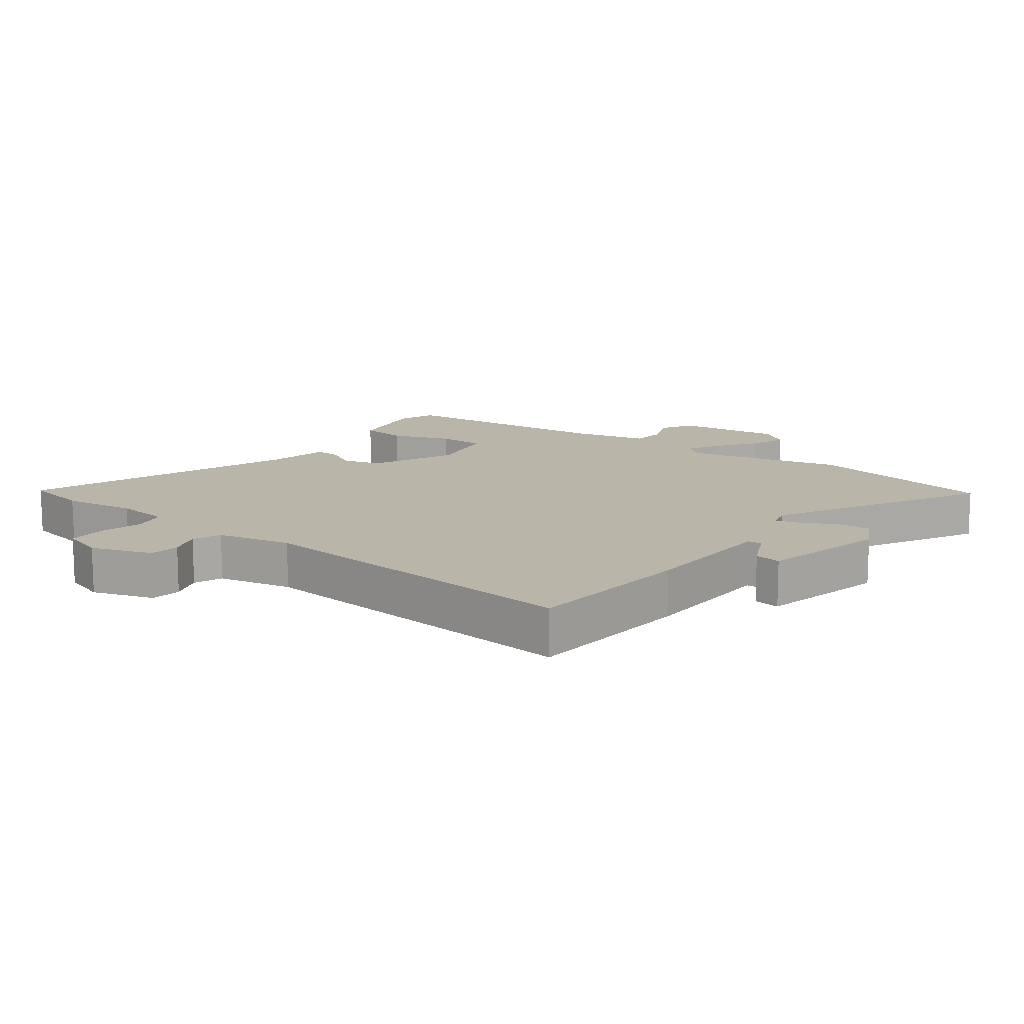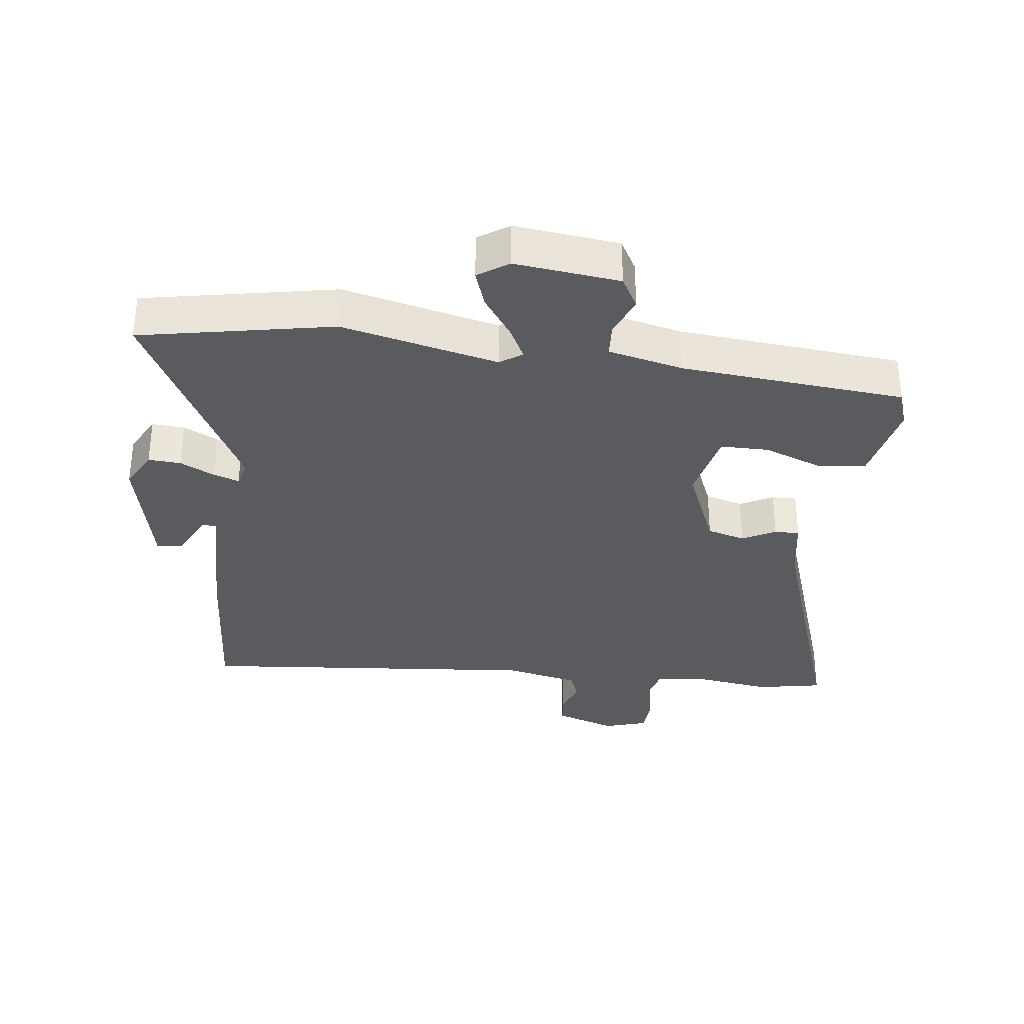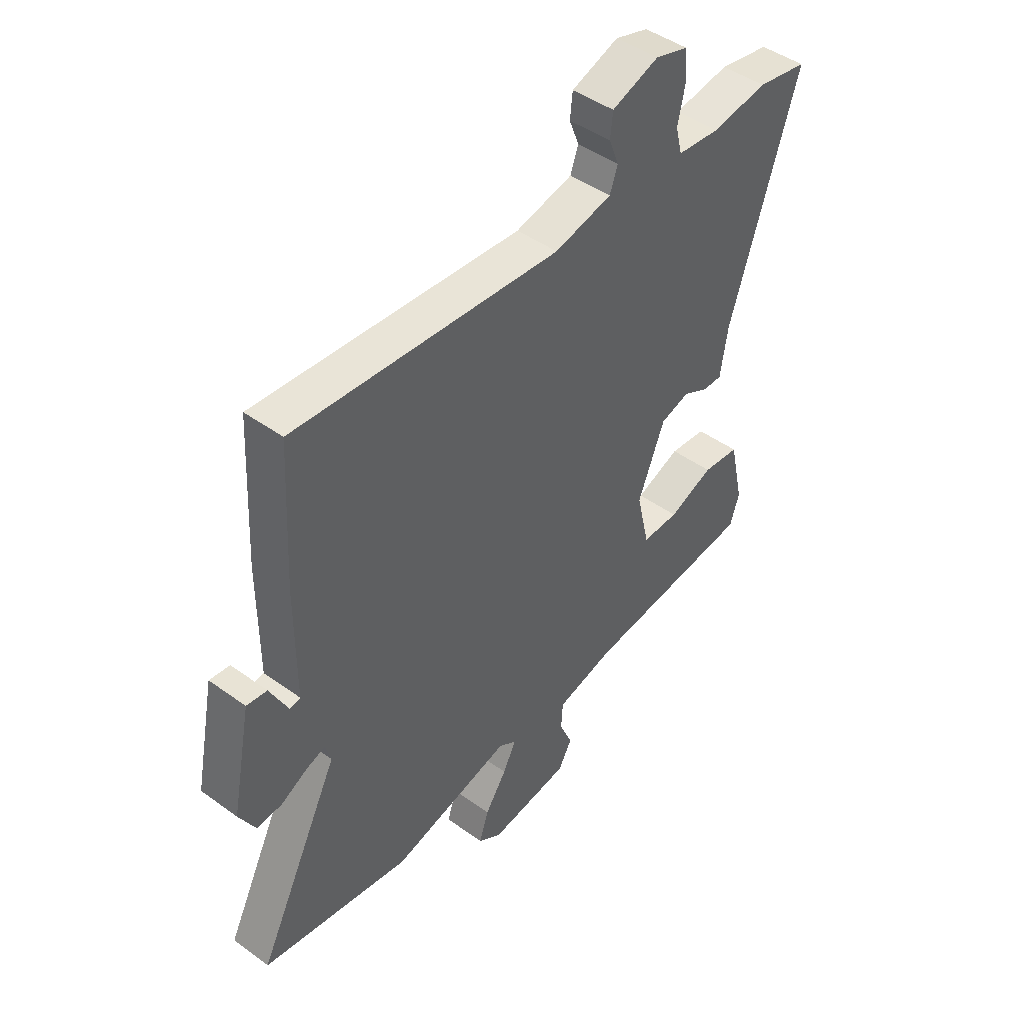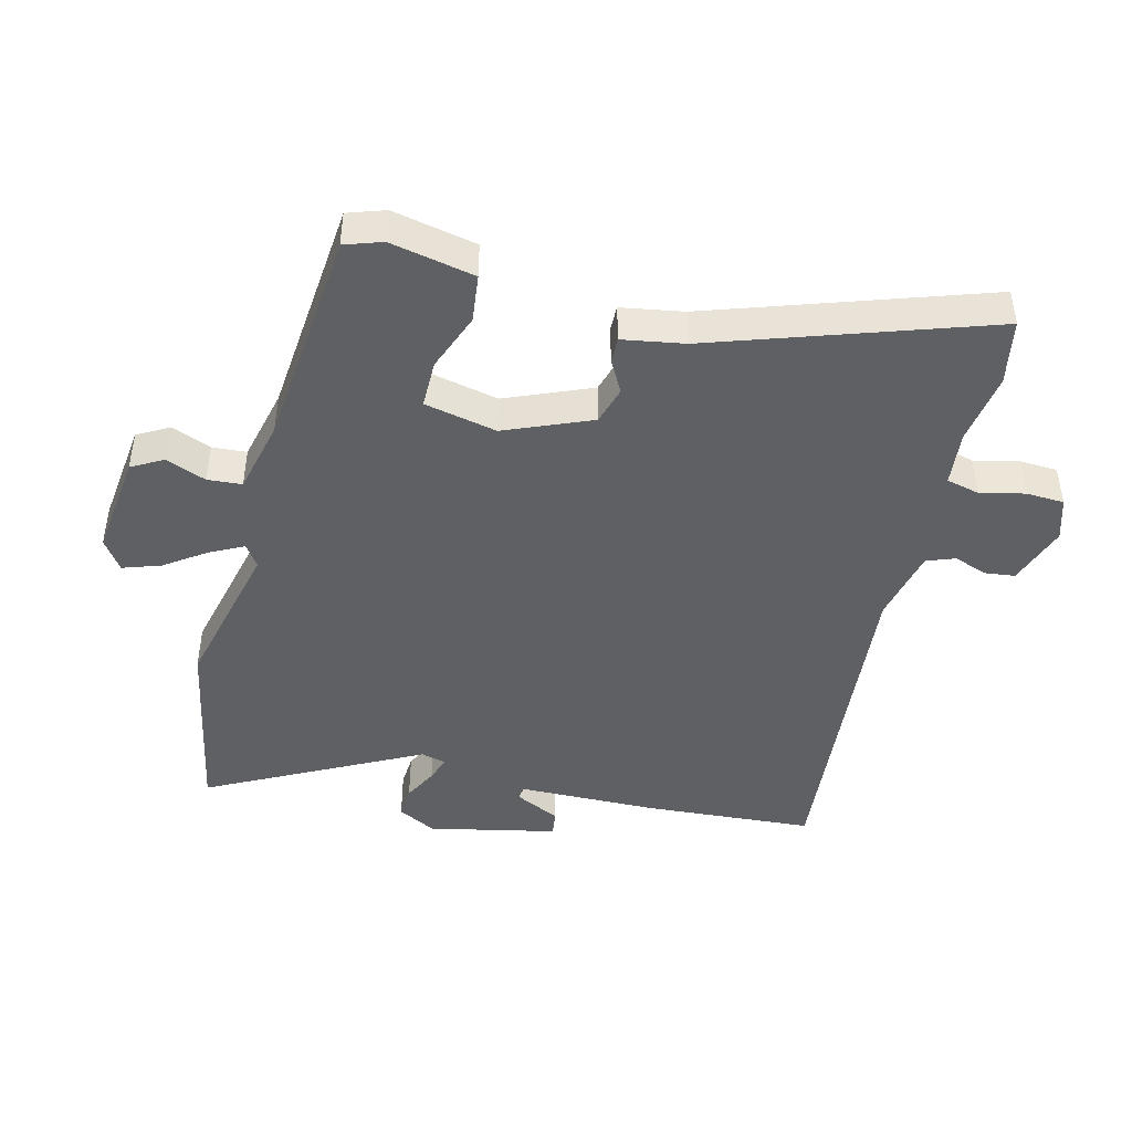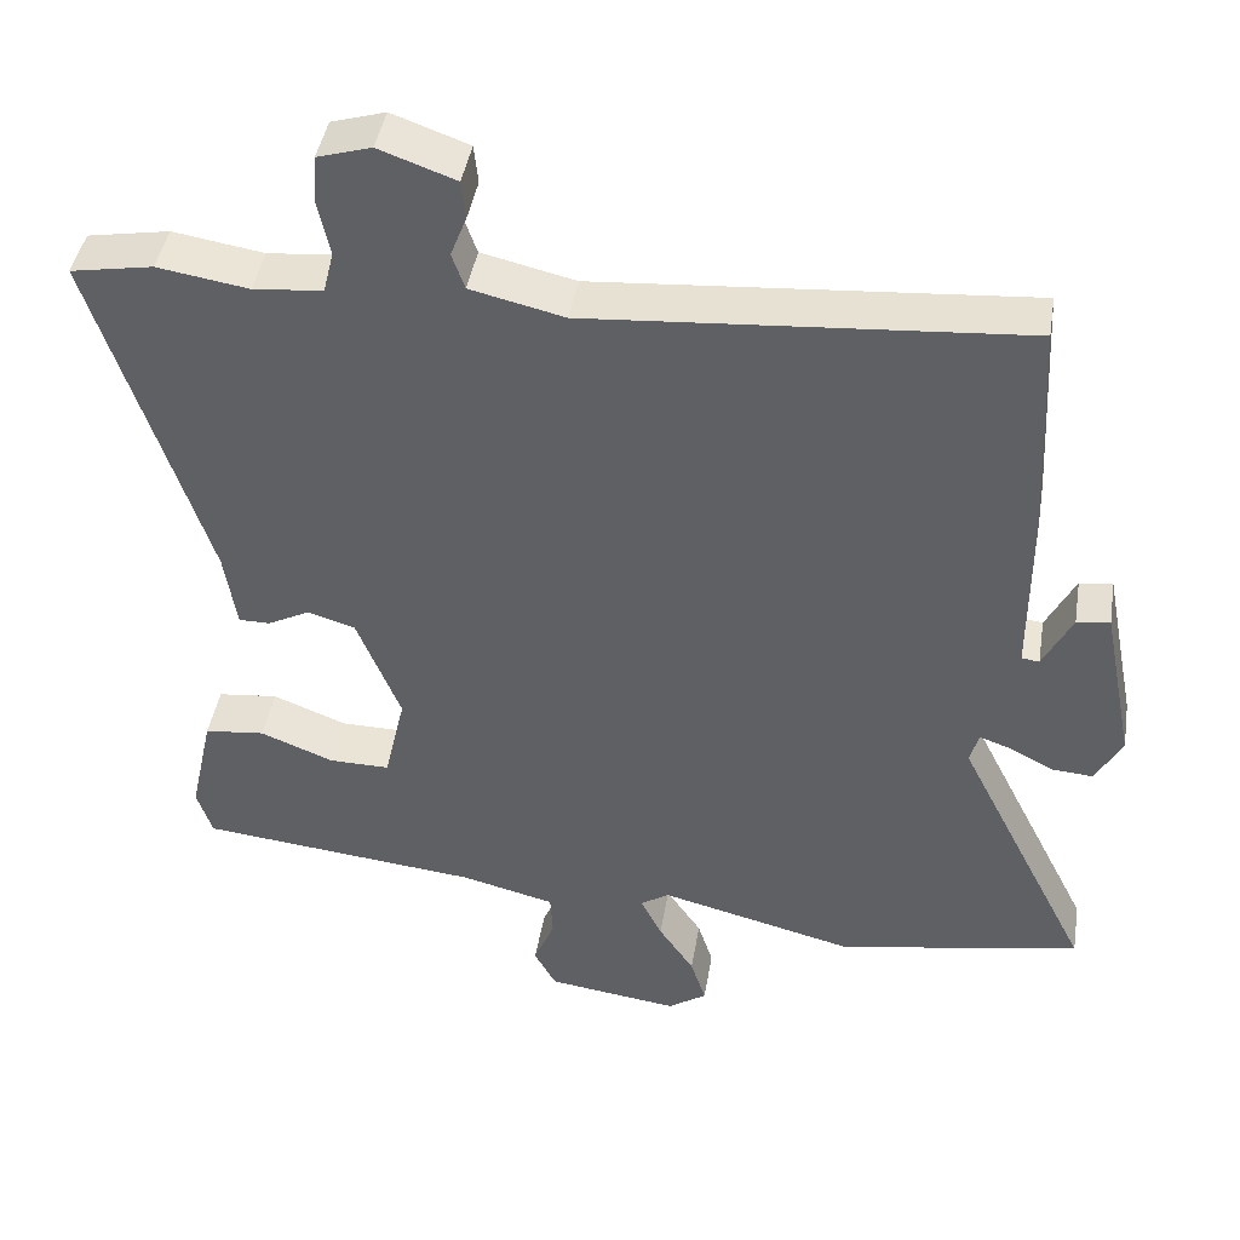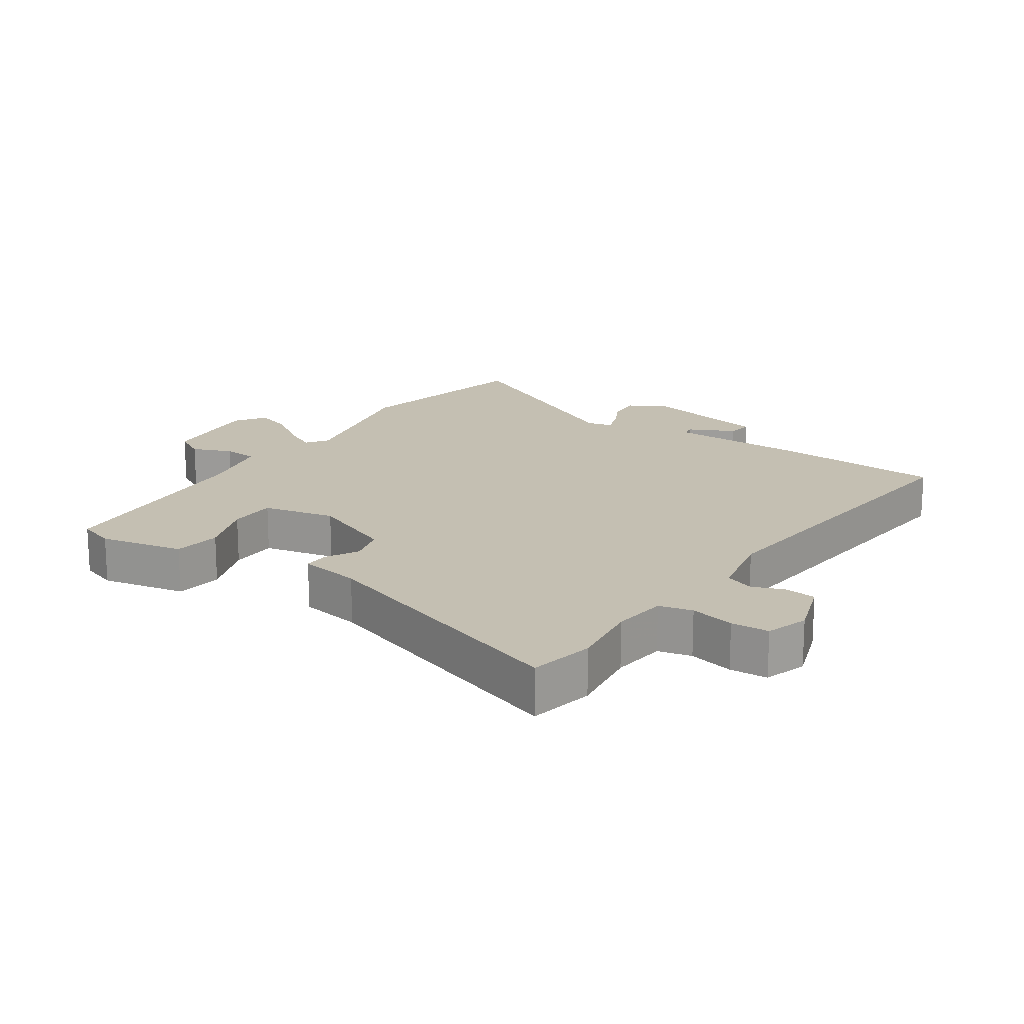
<metadata>
{"format":"obj","ext":"obj","renderer":"f3d","projection":"perspective","resolution":1024,"background":"white","views":[{"elev":13.4,"azim":38.2,"up":"+Y"},{"elev":-33.0,"azim":173.8,"up":"+Y"},{"elev":45.4,"azim":129.9,"up":"+Z"},{"elev":-44.8,"azim":-103.3,"up":"+Y"},{"elev":43.1,"azim":9.3,"up":"+Z"},{"elev":17.6,"azim":-54.8,"up":"+Y"}]}
</metadata>
<code>
v -0.599 0.07 0.482
v -0.497 0.07 0.5
v -0.384 0.07 0.482
v -0.298 0.07 0.49
v -0.285 0.07 0.542
v -0.3 0.07 0.612
v -0.296 0.07 0.671
v -0.229 0.07 0.691
v -0.134 0.07 0.657
v -0.129 0.07 0.609
v -0.149 0.07 0.558
v -0.133 0.07 0.513
v -0.017 0.07 0.486
v 0.519 0.07 0.527
v 0.533 0.07 0.259
v 0.533 0.07 0.041
v 0.555 0.07 0.038
v 0.591 0.07 0.109
v 0.632 0.07 0.114
v 0.672 0.07 -0.087
v 0.639 0.07 -0.147
v 0.588 0.07 -0.143
v 0.535 0.07 -0.115
v 0.495 0.07 -0.101
v 0.484 0.07 -0.14
v 0.651 0.07 -0.473
v 0.35 0.07 -0.527
v 0.107 0.07 -0.466
v 0.072 0.07 -0.489
v 0.098 0.07 -0.542
v 0.142 0.07 -0.607
v 0.161 0.07 -0.666
v 0.113 0.07 -0.698
v -0.05 0.07 -0.676
v -0.077 0.07 -0.626
v -0.051 0.07 -0.564
v -0.054 0.07 -0.51
v -0.17 0.07 -0.481
v -0.519 0.07 -0.444
v -0.538 0.07 -0.385
v -0.509 0.07 -0.254
v -0.434 0.07 -0.246
v -0.343 0.07 -0.282
v -0.268 0.07 -0.283
v -0.242 0.07 -0.17
v -0.296 0.07 -0.035
v -0.355 0.07 -0.017
v -0.407 0.07 -0.044
v -0.446 0.07 -0.044
v -0.461 0.07 0.053
v -0.599 0 0.482
v -0.497 0 0.5
v -0.384 0 0.482
v -0.298 0 0.49
v -0.285 0 0.542
v -0.3 0 0.612
v -0.296 0 0.671
v -0.229 0 0.691
v -0.134 0 0.657
v -0.129 0 0.609
v -0.149 0 0.558
v -0.133 0 0.513
v -0.017 0 0.486
v 0.519 0 0.527
v 0.533 0 0.259
v 0.533 0 0.041
v 0.555 0 0.038
v 0.591 0 0.109
v 0.632 0 0.114
v 0.672 0 -0.087
v 0.639 0 -0.147
v 0.588 0 -0.143
v 0.535 0 -0.115
v 0.495 0 -0.101
v 0.484 0 -0.14
v 0.651 0 -0.473
v 0.35 0 -0.527
v 0.107 0 -0.466
v 0.072 0 -0.489
v 0.098 0 -0.542
v 0.142 0 -0.607
v 0.161 0 -0.666
v 0.113 0 -0.698
v -0.05 0 -0.676
v -0.077 0 -0.626
v -0.051 0 -0.564
v -0.054 0 -0.51
v -0.17 0 -0.481
v -0.519 0 -0.444
v -0.538 0 -0.385
v -0.509 0 -0.254
v -0.434 0 -0.246
v -0.343 0 -0.282
v -0.268 0 -0.283
v -0.242 0 -0.17
v -0.296 0 -0.035
v -0.355 0 -0.017
v -0.407 0 -0.044
v -0.446 0 -0.044
v -0.461 0 0.053
f 47 48 49 50
f 1 2 3
f 50 1 3
f 47 50 3
f 46 47 3
f 45 46 3 4
f 41 42 43
f 40 41 43
f 39 40 43
f 38 39 43
f 37 38 43 44
f 34 35 36
f 33 34 36
f 32 33 36
f 31 32 36
f 30 31 36
f 29 30 36 37
f 37 44 45
f 29 37 45
f 28 29 45
f 45 4 5
f 28 45 5
f 27 28 5
f 26 27 5
f 25 26 5
f 21 22 23
f 20 21 23
f 19 20 23
f 18 19 23
f 17 18 23
f 16 17 23 24
f 16 24 25
f 15 16 25
f 14 15 25
f 13 14 25
f 9 10 11
f 8 9 11
f 7 8 11
f 6 7 11
f 5 6 11
f 5 11 12
f 5 12 13 25
f 100 99 98 97
f 53 52 51
f 53 51 100
f 53 100 97
f 53 97 96
f 54 53 96 95
f 93 92 91
f 93 91 90
f 93 90 89
f 93 89 88
f 94 93 88 87
f 86 85 84
f 86 84 83
f 86 83 82
f 86 82 81
f 86 81 80
f 87 86 80 79
f 95 94 87
f 95 87 79
f 95 79 78
f 55 54 95
f 55 95 78
f 55 78 77
f 55 77 76
f 55 76 75
f 73 72 71
f 73 71 70
f 73 70 69
f 73 69 68
f 73 68 67
f 74 73 67 66
f 75 74 66
f 75 66 65
f 75 65 64
f 75 64 63
f 61 60 59
f 61 59 58
f 61 58 57
f 61 57 56
f 61 56 55
f 62 61 55
f 75 63 62 55
f 1 51 52 2
f 2 52 53 3
f 3 53 54 4
f 4 54 55 5
f 5 55 56 6
f 6 56 57 7
f 7 57 58 8
f 8 58 59 9
f 9 59 60 10
f 10 60 61 11
f 11 61 62 12
f 12 62 63 13
f 13 63 64 14
f 14 64 65 15
f 15 65 66 16
f 16 66 67 17
f 17 67 68 18
f 18 68 69 19
f 19 69 70 20
f 20 70 71 21
f 21 71 72 22
f 22 72 73 23
f 23 73 74 24
f 24 74 75 25
f 25 75 76 26
f 26 76 77 27
f 27 77 78 28
f 28 78 79 29
f 29 79 80 30
f 30 80 81 31
f 31 81 82 32
f 32 82 83 33
f 33 83 84 34
f 34 84 85 35
f 35 85 86 36
f 36 86 87 37
f 37 87 88 38
f 38 88 89 39
f 39 89 90 40
f 40 90 91 41
f 41 91 92 42
f 42 92 93 43
f 43 93 94 44
f 44 94 95 45
f 45 95 96 46
f 46 96 97 47
f 47 97 98 48
f 48 98 99 49
f 49 99 100 50
f 50 100 51 1

</code>
